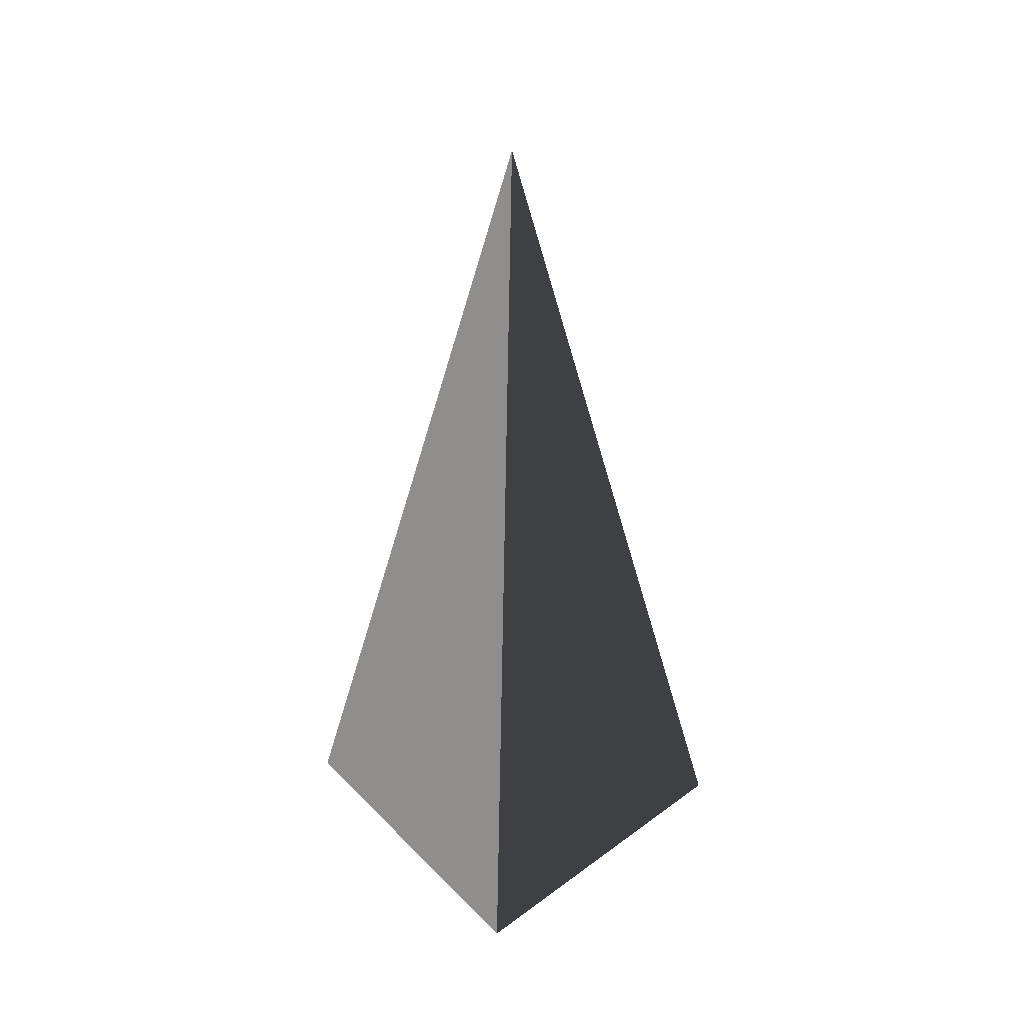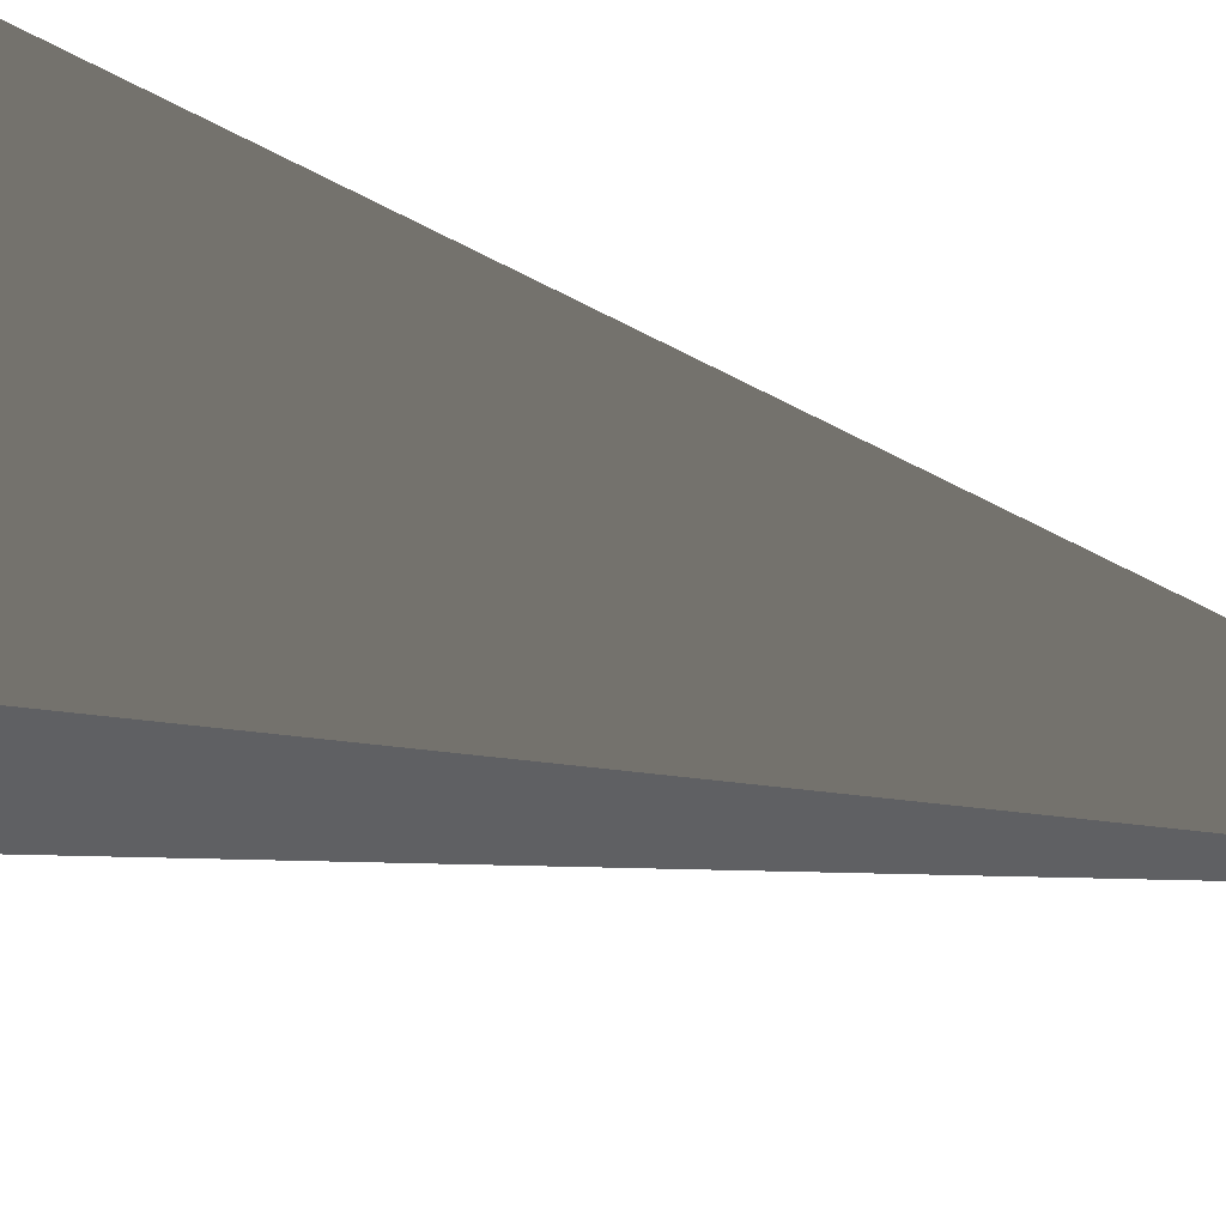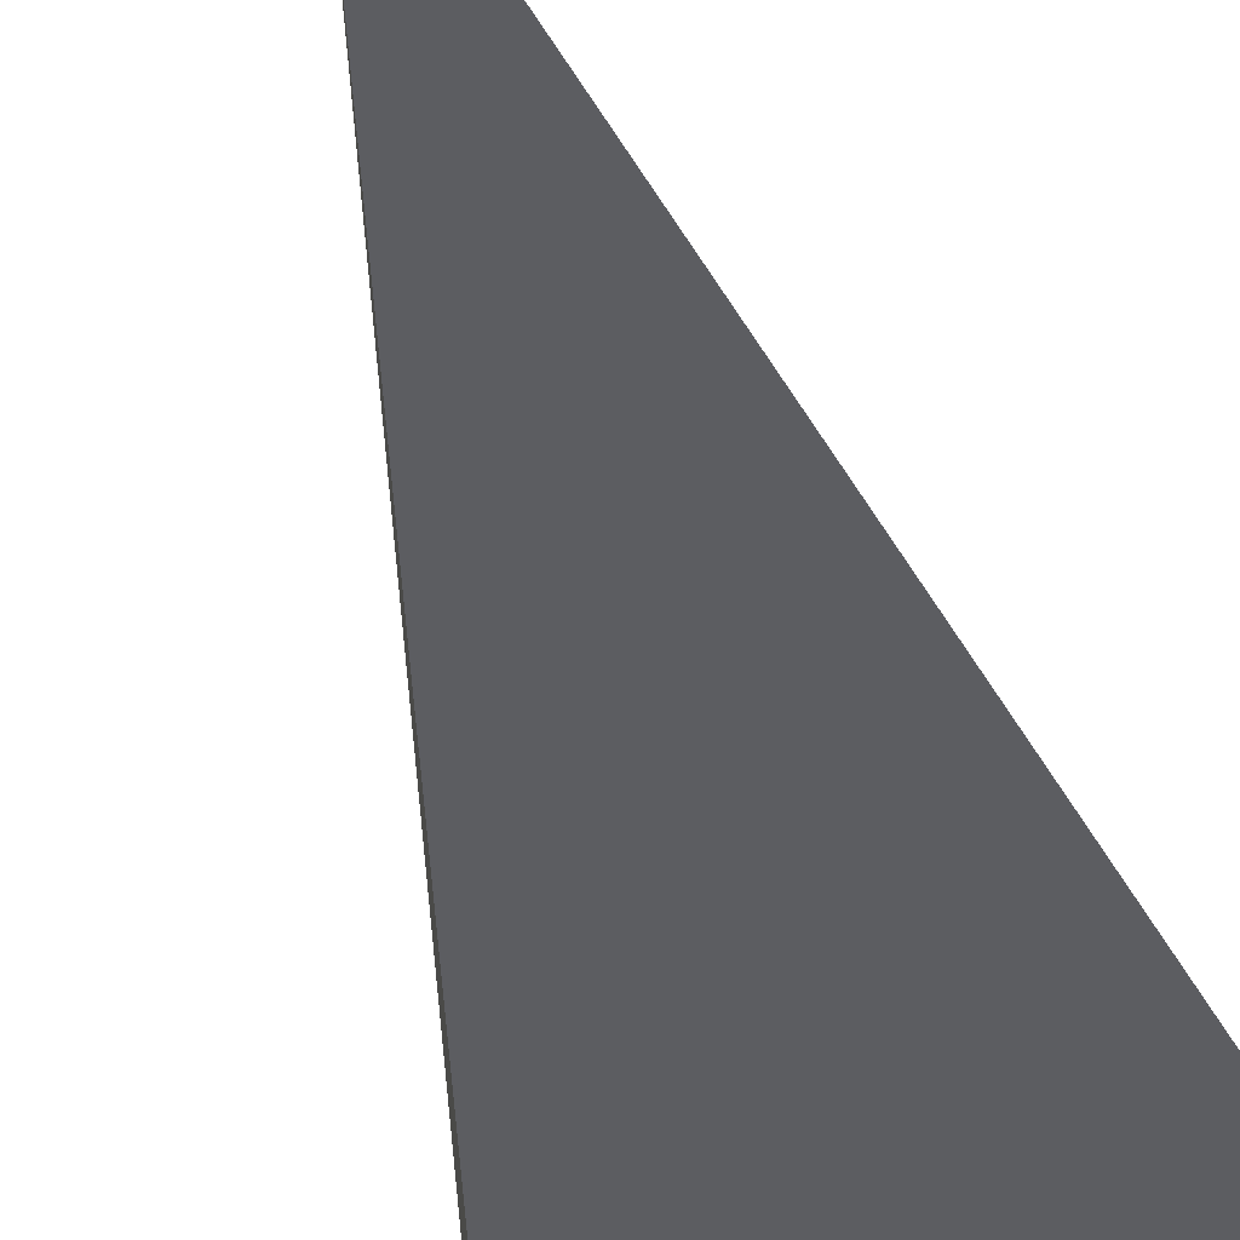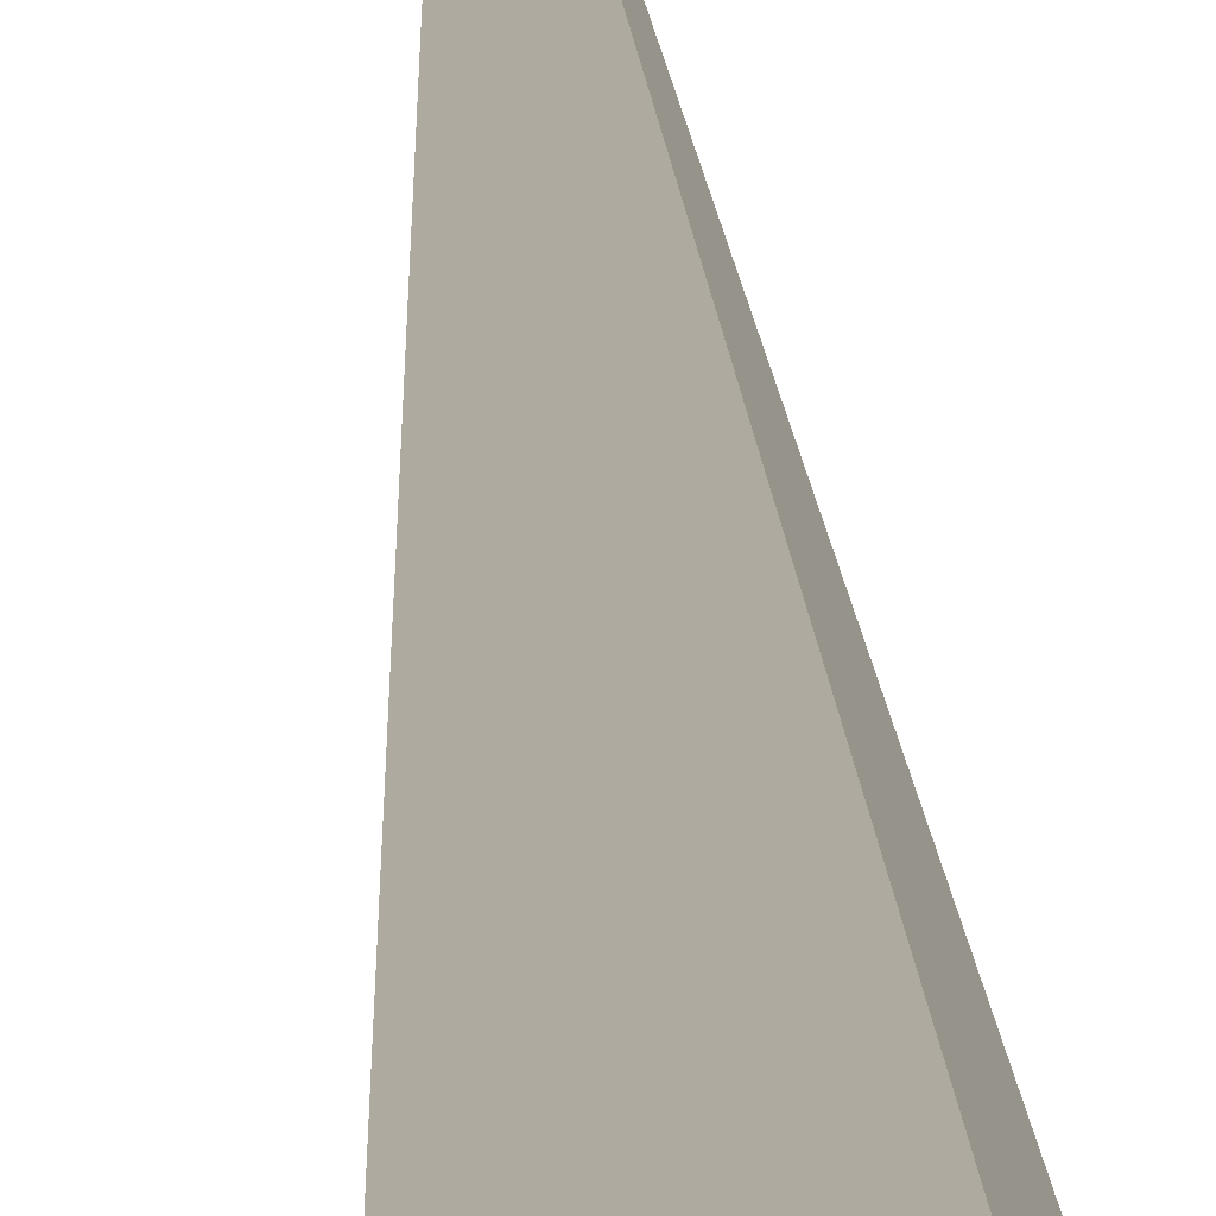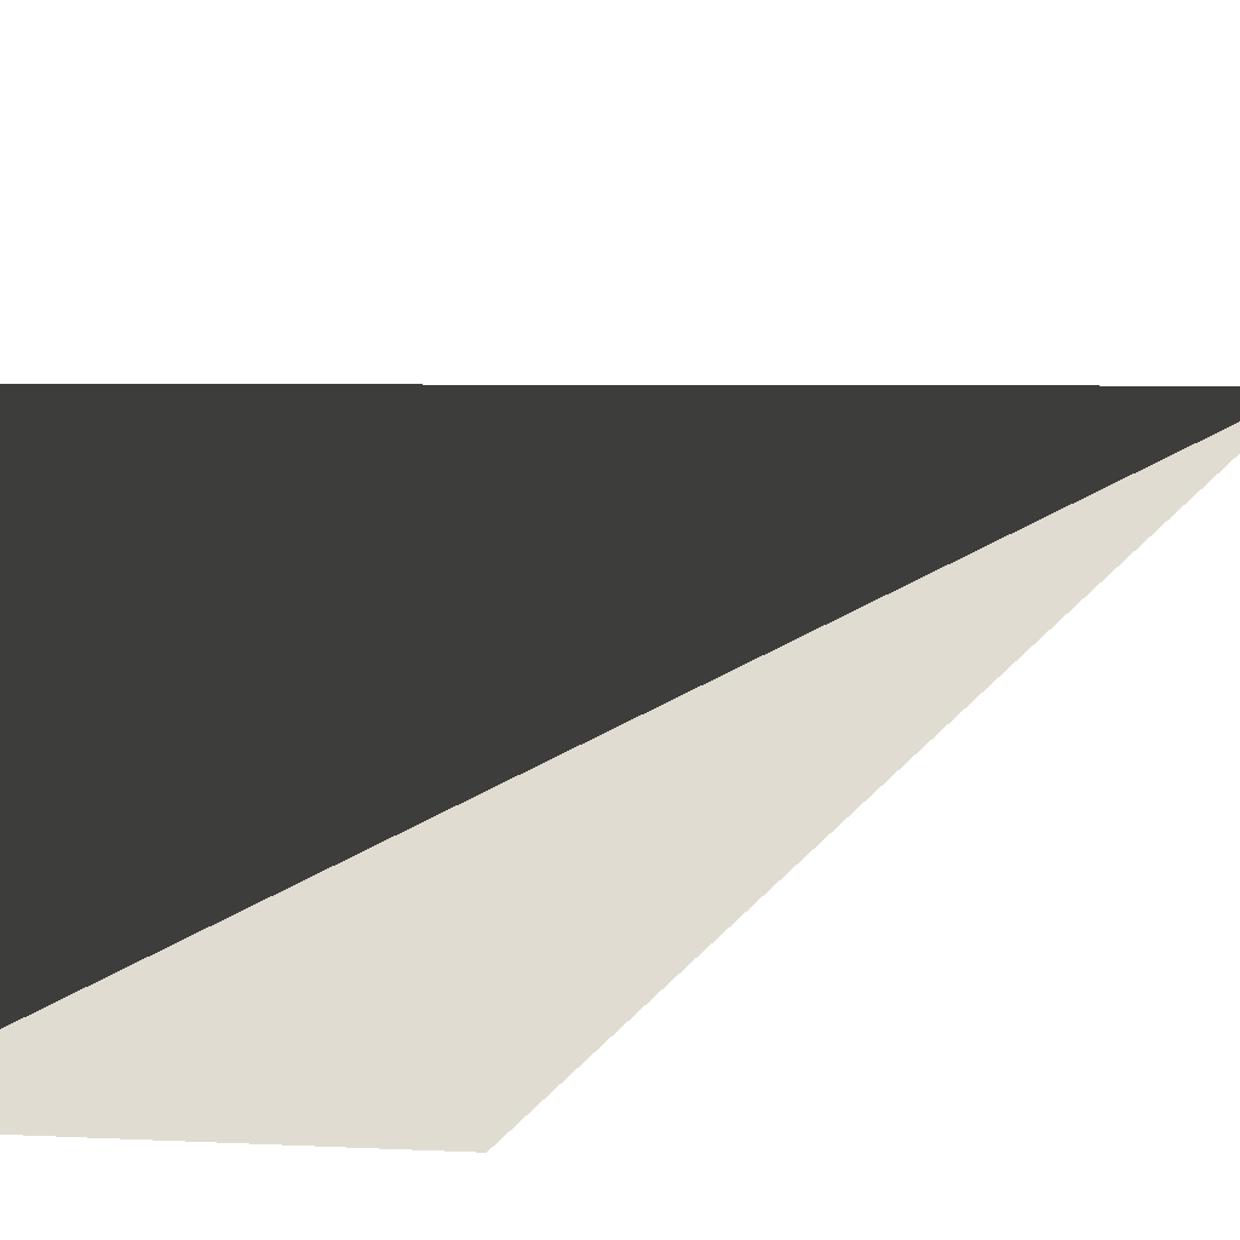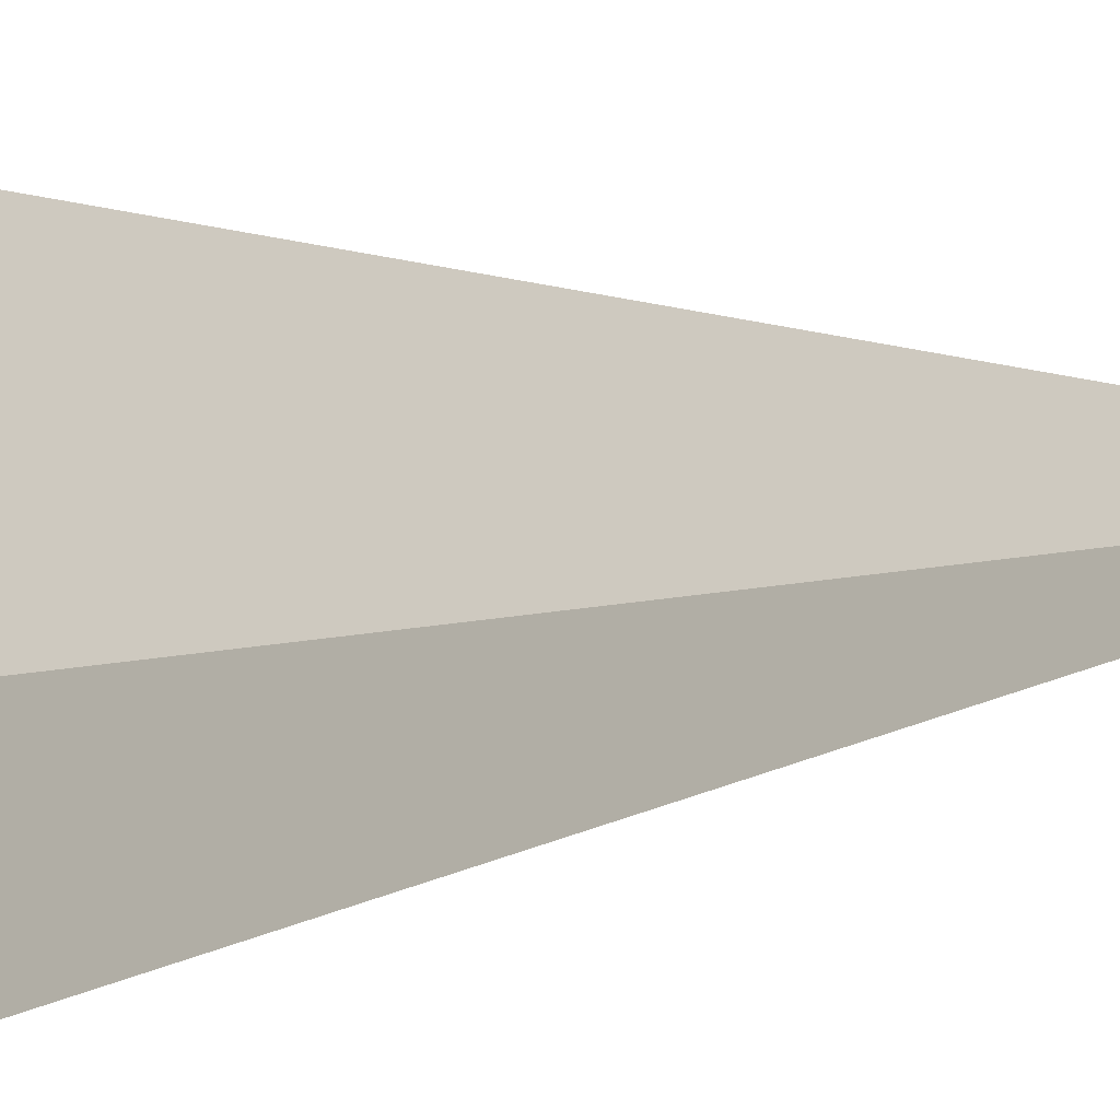
<metadata>
{"format":"obj","ext":"obj","renderer":"f3d","projection":"perspective","resolution":1024,"background":"white","views":[{"elev":43.9,"azim":139.3,"up":"+Z"},{"elev":74.2,"azim":-76.1,"up":"+Y"},{"elev":62.3,"azim":163.7,"up":"+Y"},{"elev":-63.5,"azim":6.9,"up":"+Y"},{"elev":-10.0,"azim":-27.2,"up":"+Y"},{"elev":-34.7,"azim":-82.9,"up":"+Y"}]}
</metadata>
<code>
v -5.965 -5.965 -11.43
v -5.965 5.965 -11.43
v 8.105e-06 3.459e-06 21.53
v -5.965 5.965 -11.43
v 5.965 5.965 -11.43
v 8.105e-06 3.459e-06 21.53
v 5.965 5.965 -11.43
v 5.965 -5.965 -11.43
v 8.105e-06 3.459e-06 21.53
v 5.965 -5.965 -11.43
v -5.965 -5.965 -11.43
v 8.105e-06 3.459e-06 21.53
v -5.965 5.965 -11.43
v -5.965 -5.965 -11.43
v 5.965 -5.965 -11.43
v 5.965 5.965 -11.43
g Cube_052_2368_502
f 1 3 2
f 4 6 5
f 7 9 8
f 10 12 11
f 13 15 14
f 13 16 15

</code>
